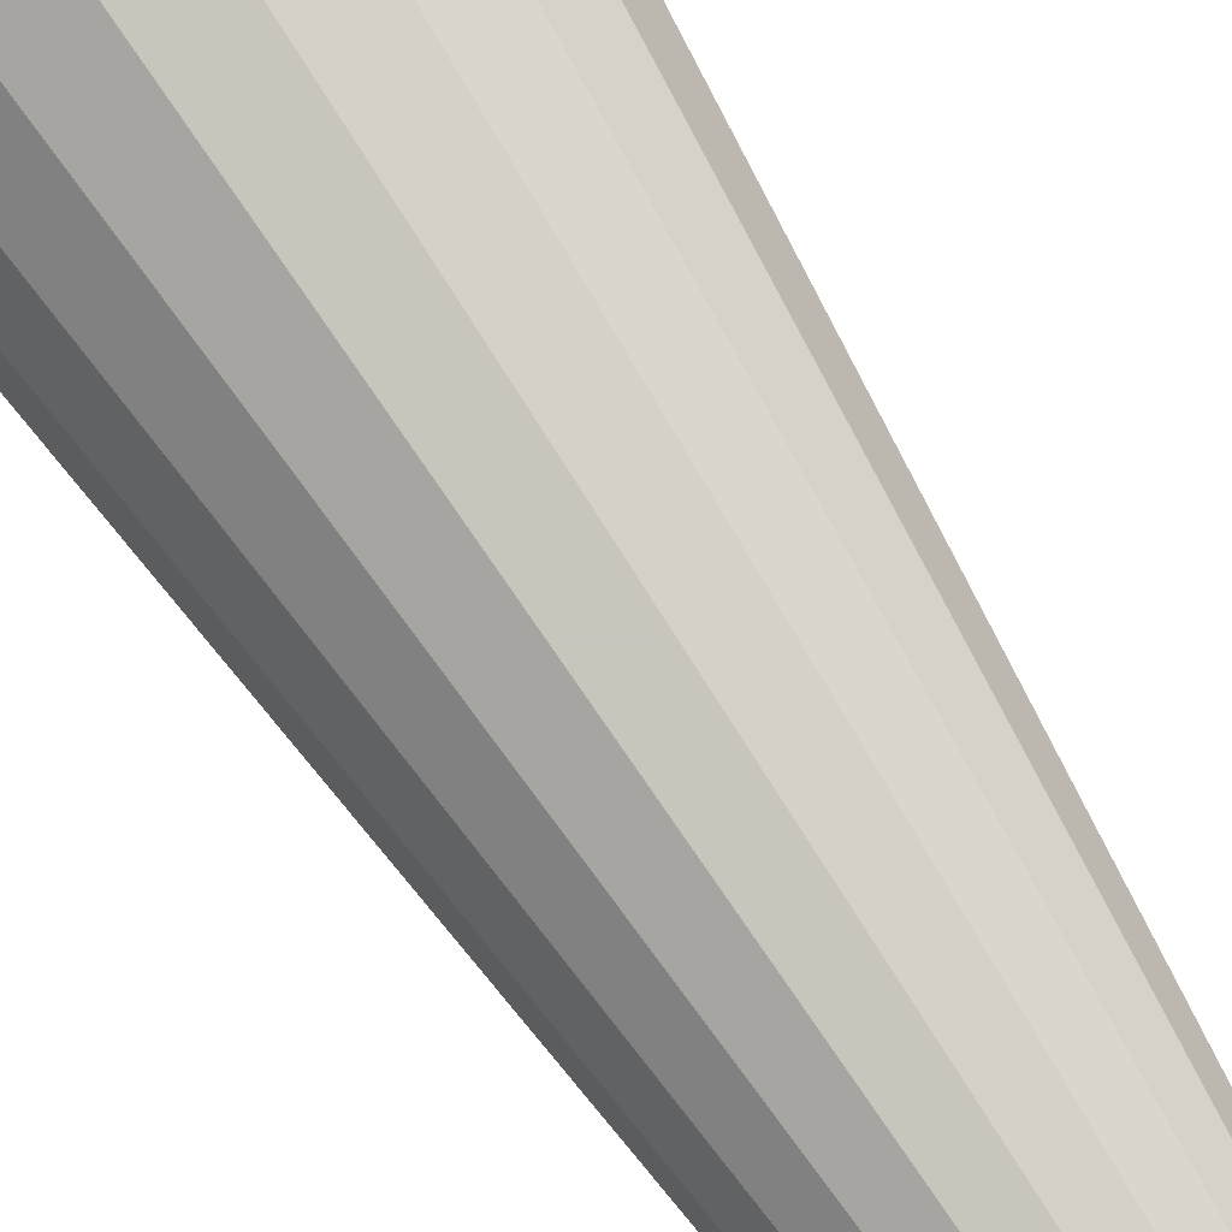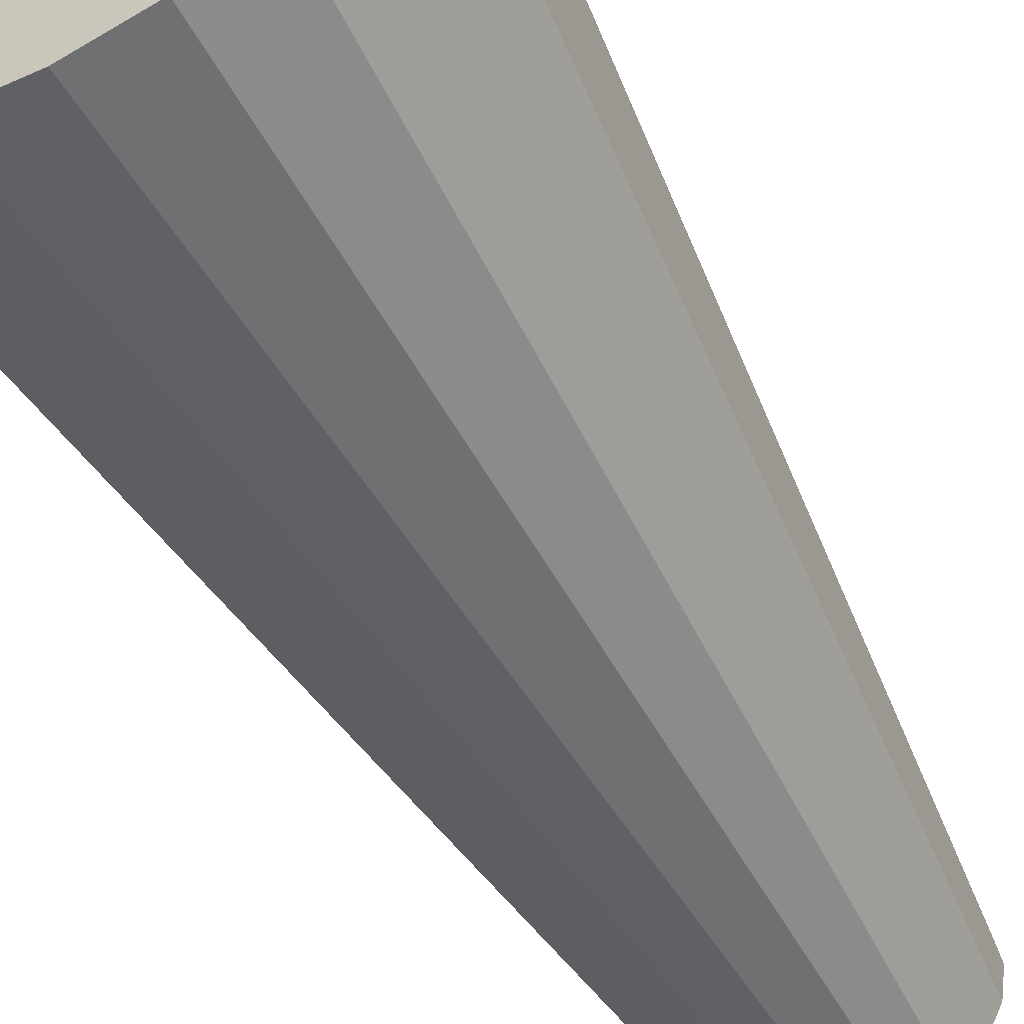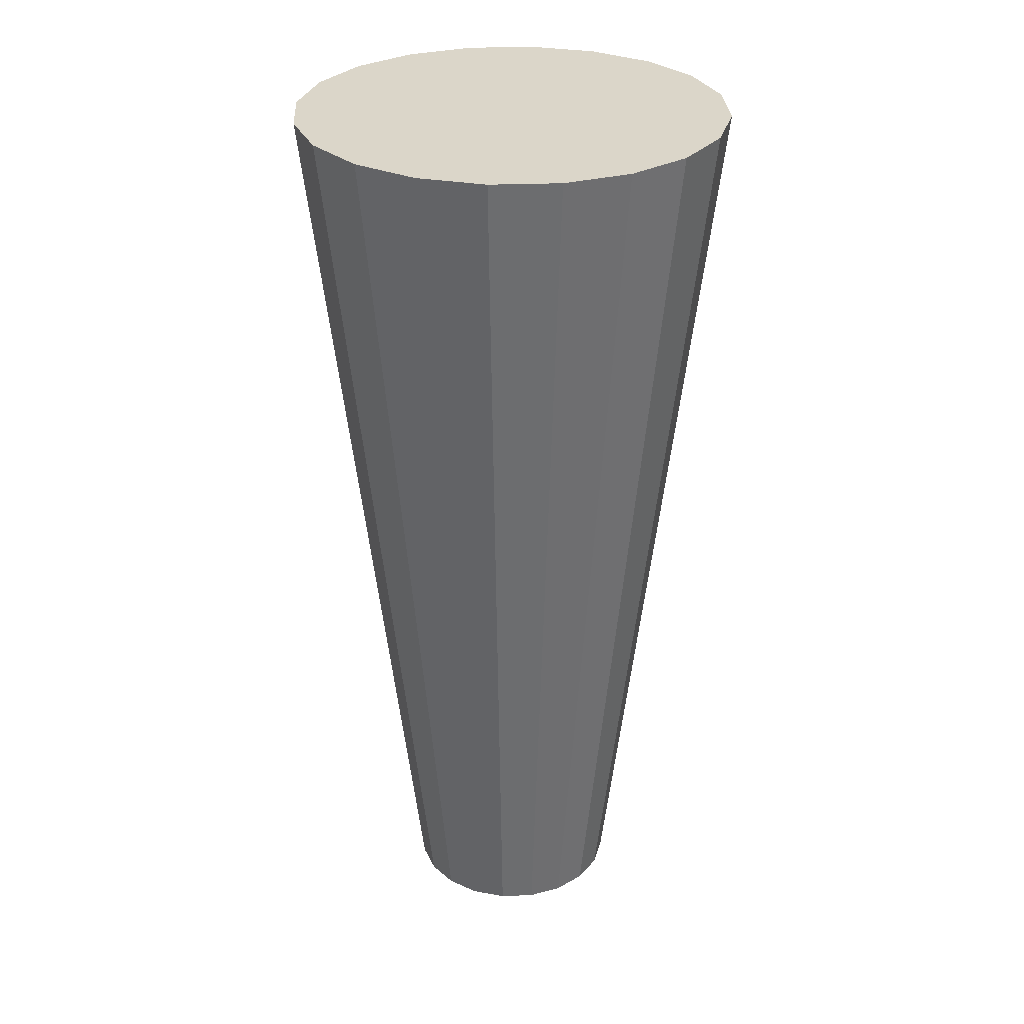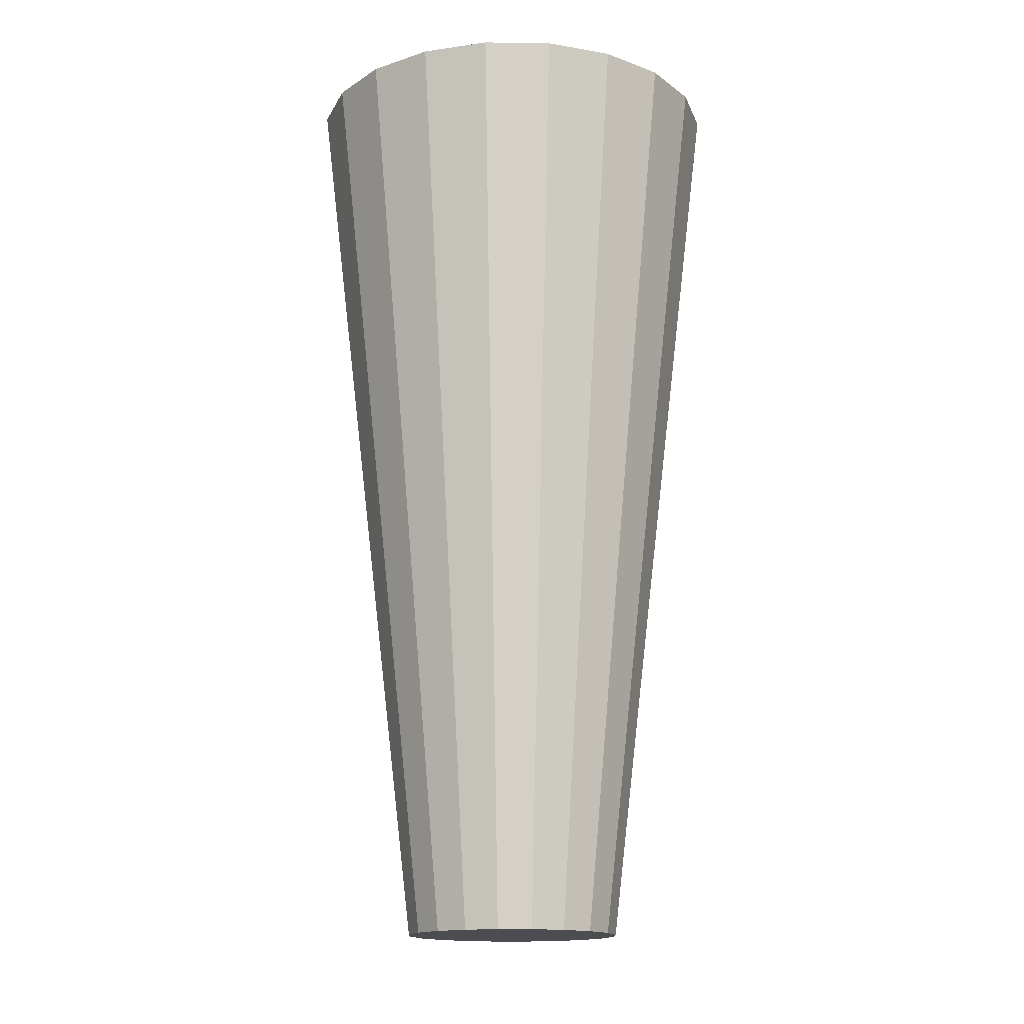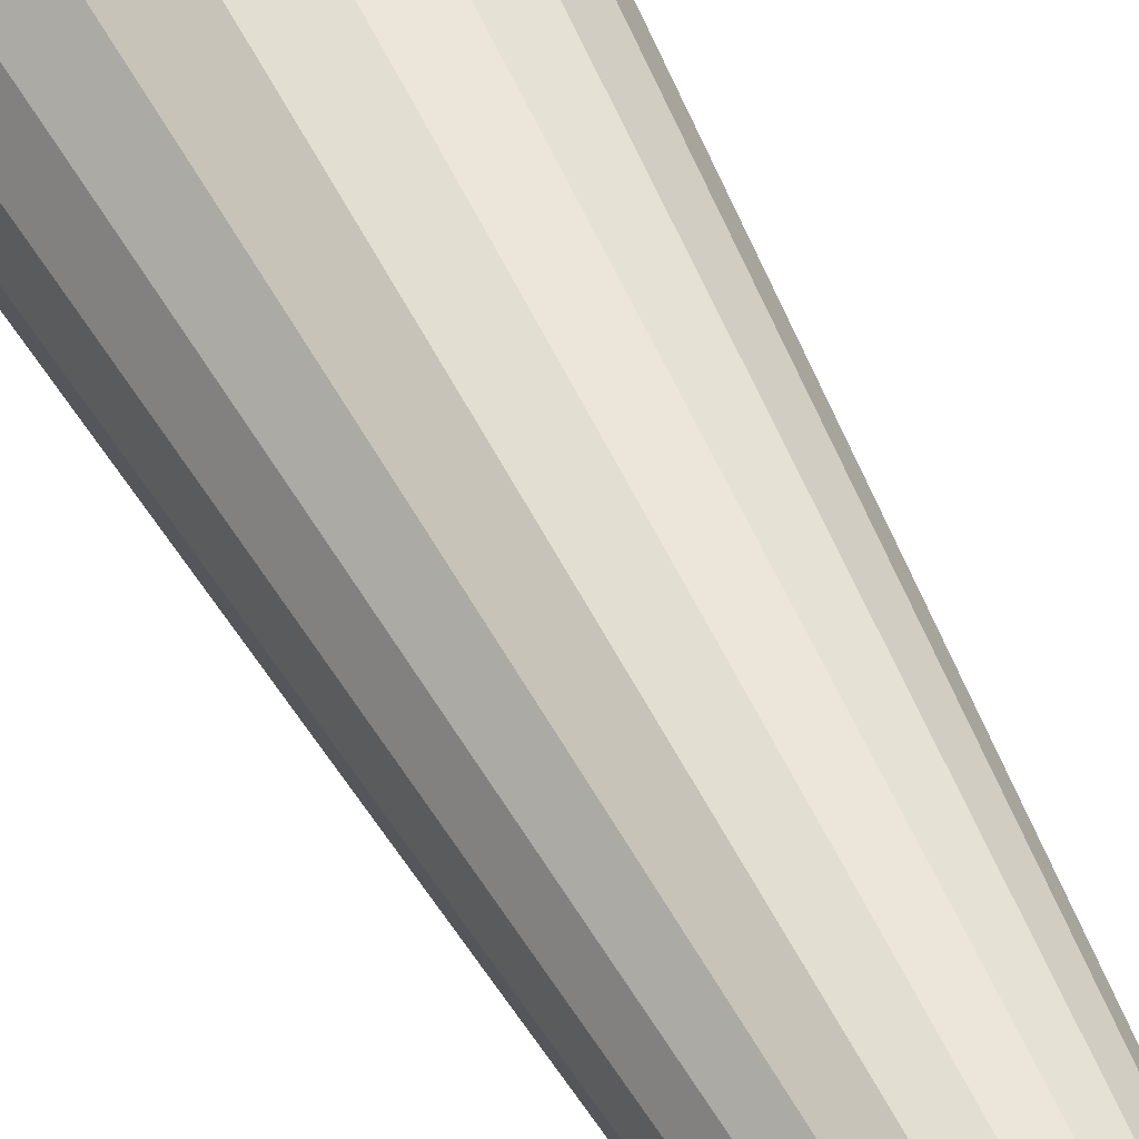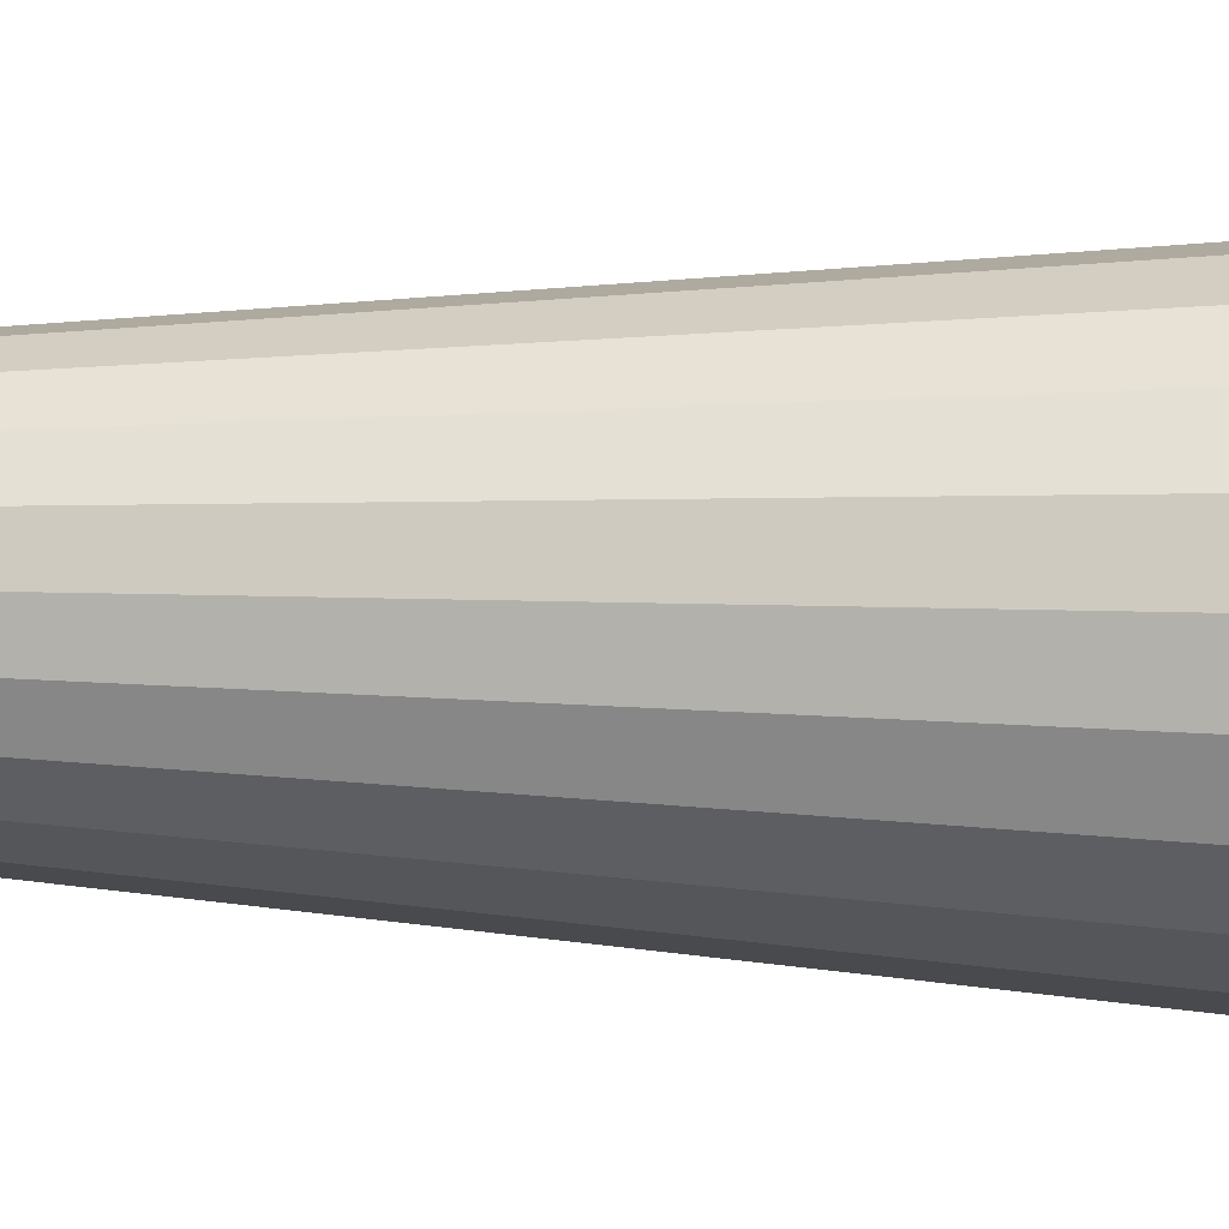
<metadata>
{"format":"obj","ext":"obj","renderer":"f3d","projection":"perspective","resolution":1024,"background":"white","views":[{"elev":78.4,"azim":146.9,"up":"+Y"},{"elev":-56.0,"azim":28.8,"up":"+Y"},{"elev":29.7,"azim":-156.2,"up":"+Z"},{"elev":-15.8,"azim":-46.5,"up":"+Z"},{"elev":54.6,"azim":153.9,"up":"+Y"},{"elev":-1.7,"azim":-125.2,"up":"+Y"}]}
</metadata>
<code>
v 1.13e-17 8.563e-20 0.9044
v 1.13e-17 8.563e-20 -0.9044
v 0.4267 8.563e-20 0.9044
v 0.4058 0.1319 0.9044
v 0.3452 0.2508 0.9044
v 0.2508 0.3452 0.9044
v 0.1319 0.4058 0.9044
v 3.743e-17 0.4267 0.9044
v -0.1319 0.4058 0.9044
v -0.2508 0.3452 0.9044
v -0.3452 0.2508 0.9044
v -0.4058 0.1319 0.9044
v -0.4267 5.234e-17 0.9044
v -0.4058 -0.1319 0.9044
v -0.3452 -0.2508 0.9044
v -0.2508 -0.3452 0.9044
v -0.1319 -0.4058 0.9044
v -6.708e-17 -0.4267 0.9044
v 0.1319 -0.4058 0.9044
v 0.2508 -0.3452 0.9044
v 0.3452 -0.2508 0.9044
v 0.4058 -0.1319 0.9044
v 0.3733 8.563e-20 0.4522
v 0.3551 0.1154 0.4522
v 0.302 0.2194 0.4522
v 0.2194 0.302 0.4522
v 0.1154 0.3551 0.4522
v 3.416e-17 0.3733 0.4522
v -0.1154 0.3551 0.4522
v -0.2194 0.302 0.4522
v -0.302 0.2194 0.4522
v -0.3551 0.1154 0.4522
v -0.3733 4.581e-17 0.4522
v -0.3551 -0.1154 0.4522
v -0.302 -0.2194 0.4522
v -0.2194 -0.302 0.4522
v -0.1154 -0.3551 0.4522
v -5.728e-17 -0.3733 0.4522
v 0.1154 -0.3551 0.4522
v 0.2194 -0.302 0.4522
v 0.302 -0.2194 0.4522
v 0.3551 -0.1154 0.4522
v 0.32 8.563e-20 -1.096e-17
v 0.3043 0.09889 -1.096e-17
v 0.2589 0.1881 -1.096e-17
v 0.1881 0.2589 -1.096e-17
v 0.09889 0.3043 -1.096e-17
v 3.09e-17 0.32 -1.096e-17
v -0.09889 0.3043 -1.096e-17
v -0.1881 0.2589 -1.096e-17
v -0.2589 0.1881 -1.096e-17
v -0.3043 0.09889 -1.096e-17
v -0.32 3.928e-17 -1.096e-17
v -0.3043 -0.09889 -1.096e-17
v -0.2589 -0.1881 -1.096e-17
v -0.1881 -0.2589 -1.096e-17
v -0.09889 -0.3043 -1.096e-17
v -4.748e-17 -0.32 -1.096e-17
v 0.09889 -0.3043 -1.096e-17
v 0.1881 -0.2589 -1.096e-17
v 0.2589 -0.1881 -1.096e-17
v 0.3043 -0.09889 -1.096e-17
v 0.2667 8.563e-20 -0.4522
v 0.2536 0.08241 -0.4522
v 0.2157 0.1567 -0.4522
v 0.1567 0.2157 -0.4522
v 0.08241 0.2536 -0.4522
v 2.763e-17 0.2667 -0.4522
v -0.08241 0.2536 -0.4522
v -0.1567 0.2157 -0.4522
v -0.2157 0.1567 -0.4522
v -0.2536 0.08241 -0.4522
v -0.2667 3.274e-17 -0.4522
v -0.2536 -0.08241 -0.4522
v -0.2157 -0.1567 -0.4522
v -0.1567 -0.2157 -0.4522
v -0.08241 -0.2536 -0.4522
v -3.768e-17 -0.2667 -0.4522
v 0.08241 -0.2536 -0.4522
v 0.1567 -0.2157 -0.4522
v 0.2157 -0.1567 -0.4522
v 0.2536 -0.08241 -0.4522
v 0.2133 8.563e-20 -0.9044
v 0.2029 0.06593 -0.9044
v 0.1726 0.1254 -0.9044
v 0.1254 0.1726 -0.9044
v 0.06593 0.2029 -0.9044
v 2.437e-17 0.2133 -0.9044
v -0.06593 0.2029 -0.9044
v -0.1254 0.1726 -0.9044
v -0.1726 0.1254 -0.9044
v -0.2029 0.06593 -0.9044
v -0.2133 2.621e-17 -0.9044
v -0.2029 -0.06593 -0.9044
v -0.1726 -0.1254 -0.9044
v -0.1254 -0.1726 -0.9044
v -0.06593 -0.2029 -0.9044
v -2.789e-17 -0.2133 -0.9044
v 0.06593 -0.2029 -0.9044
v 0.1254 -0.1726 -0.9044
v 0.1726 -0.1254 -0.9044
v 0.2029 -0.06593 -0.9044
f 1 3 4
f 2 84 83
f 1 4 5
f 2 85 84
f 1 5 6
f 2 86 85
f 1 6 7
f 2 87 86
f 1 7 8
f 2 88 87
f 1 8 9
f 2 89 88
f 1 9 10
f 2 90 89
f 1 10 11
f 2 91 90
f 1 11 12
f 2 92 91
f 1 12 13
f 2 93 92
f 1 13 14
f 2 94 93
f 1 14 15
f 2 95 94
f 1 15 16
f 2 96 95
f 1 16 17
f 2 97 96
f 1 17 18
f 2 98 97
f 1 18 19
f 2 99 98
f 1 19 20
f 2 100 99
f 1 20 21
f 2 101 100
f 1 21 22
f 2 102 101
f 1 22 3
f 2 83 102
f 23 4 3
f 23 24 4
f 24 5 4
f 24 25 5
f 25 6 5
f 25 26 6
f 26 7 6
f 26 27 7
f 27 8 7
f 27 28 8
f 28 9 8
f 28 29 9
f 29 10 9
f 29 30 10
f 30 11 10
f 30 31 11
f 31 12 11
f 31 32 12
f 32 13 12
f 32 33 13
f 33 14 13
f 33 34 14
f 34 15 14
f 34 35 15
f 35 16 15
f 35 36 16
f 36 17 16
f 36 37 17
f 37 18 17
f 37 38 18
f 38 19 18
f 38 39 19
f 39 20 19
f 39 40 20
f 40 21 20
f 40 41 21
f 41 22 21
f 41 42 22
f 42 3 22
f 42 23 3
f 43 24 23
f 43 44 24
f 44 25 24
f 44 45 25
f 45 26 25
f 45 46 26
f 46 27 26
f 46 47 27
f 47 28 27
f 47 48 28
f 48 29 28
f 48 49 29
f 49 30 29
f 49 50 30
f 50 31 30
f 50 51 31
f 51 32 31
f 51 52 32
f 52 33 32
f 52 53 33
f 53 34 33
f 53 54 34
f 54 35 34
f 54 55 35
f 55 36 35
f 55 56 36
f 56 37 36
f 56 57 37
f 57 38 37
f 57 58 38
f 58 39 38
f 58 59 39
f 59 40 39
f 59 60 40
f 60 41 40
f 60 61 41
f 61 42 41
f 61 62 42
f 62 23 42
f 62 43 23
f 63 44 43
f 63 64 44
f 64 45 44
f 64 65 45
f 65 46 45
f 65 66 46
f 66 47 46
f 66 67 47
f 67 48 47
f 67 68 48
f 68 49 48
f 68 69 49
f 69 50 49
f 69 70 50
f 70 51 50
f 70 71 51
f 71 52 51
f 71 72 52
f 72 53 52
f 72 73 53
f 73 54 53
f 73 74 54
f 74 55 54
f 74 75 55
f 75 56 55
f 75 76 56
f 76 57 56
f 76 77 57
f 77 58 57
f 77 78 58
f 78 59 58
f 78 79 59
f 79 60 59
f 79 80 60
f 80 61 60
f 80 81 61
f 81 62 61
f 81 82 62
f 82 43 62
f 82 63 43
f 83 64 63
f 83 84 64
f 84 65 64
f 84 85 65
f 85 66 65
f 85 86 66
f 86 67 66
f 86 87 67
f 87 68 67
f 87 88 68
f 88 69 68
f 88 89 69
f 89 70 69
f 89 90 70
f 90 71 70
f 90 91 71
f 91 72 71
f 91 92 72
f 92 73 72
f 92 93 73
f 93 74 73
f 93 94 74
f 94 75 74
f 94 95 75
f 95 76 75
f 95 96 76
f 96 77 76
f 96 97 77
f 97 78 77
f 97 98 78
f 98 79 78
f 98 99 79
f 99 80 79
f 99 100 80
f 100 81 80
f 100 101 81
f 101 82 81
f 101 102 82
f 102 63 82
f 102 83 63

</code>
